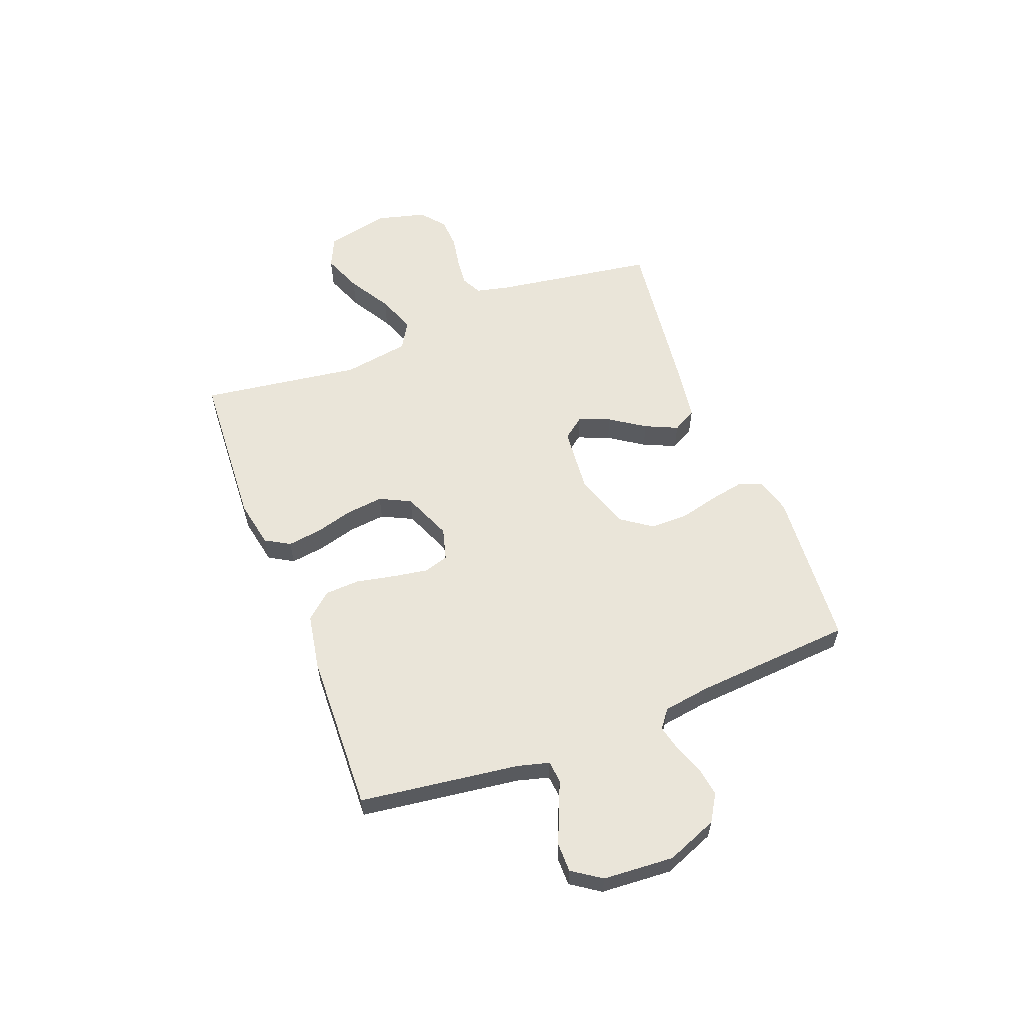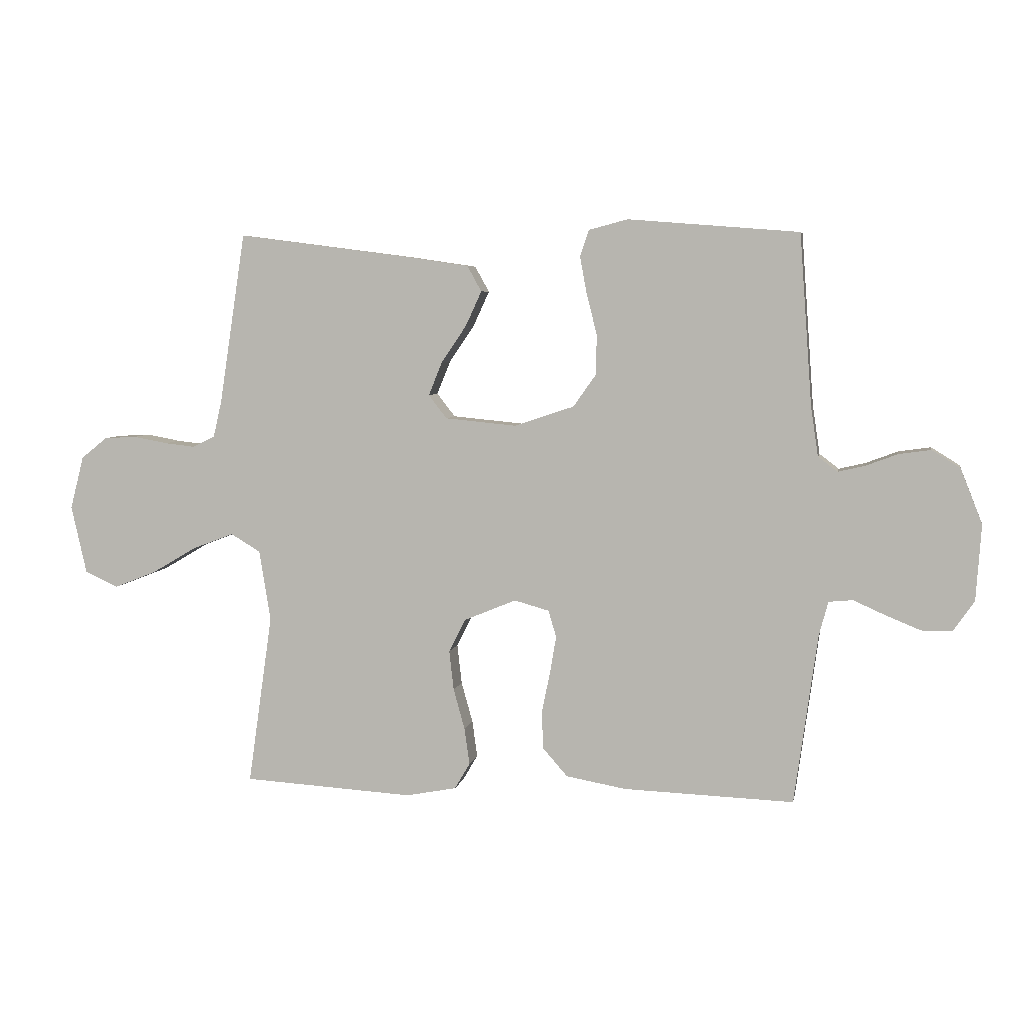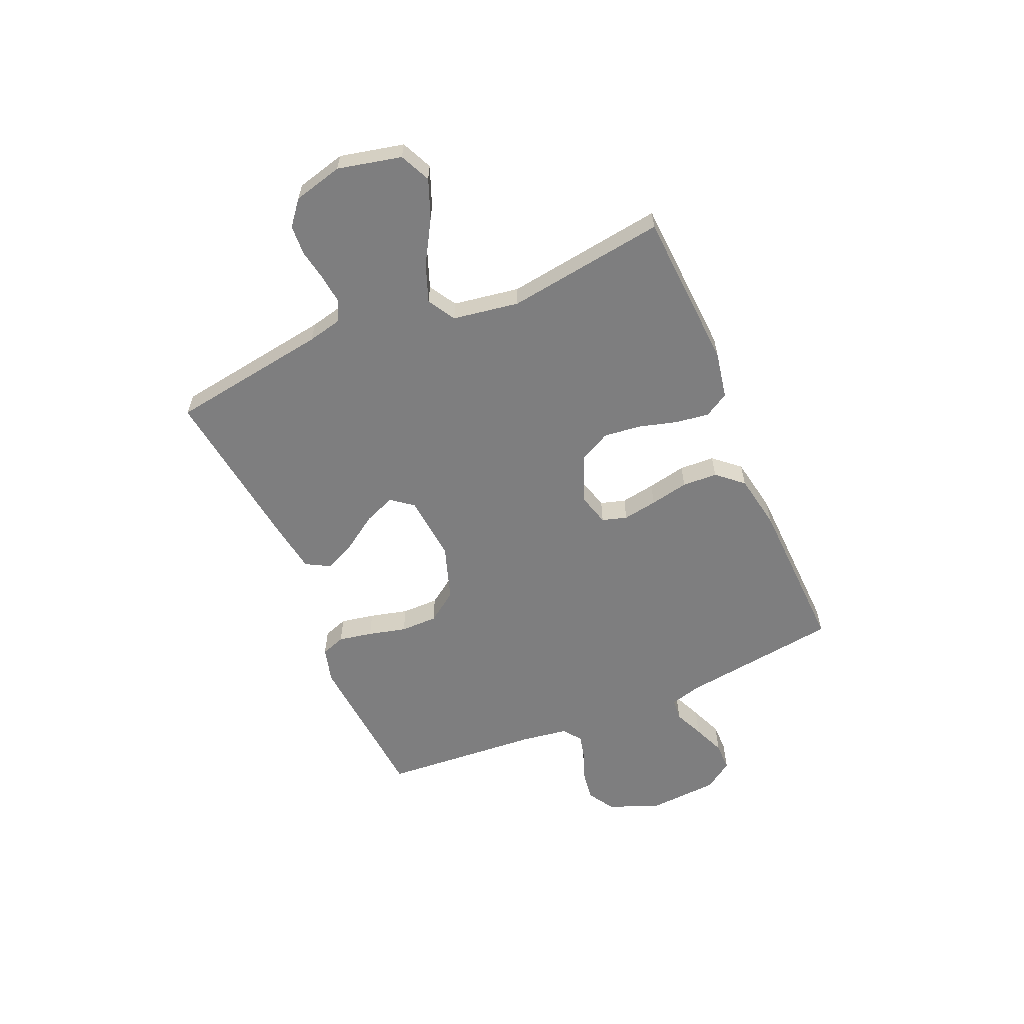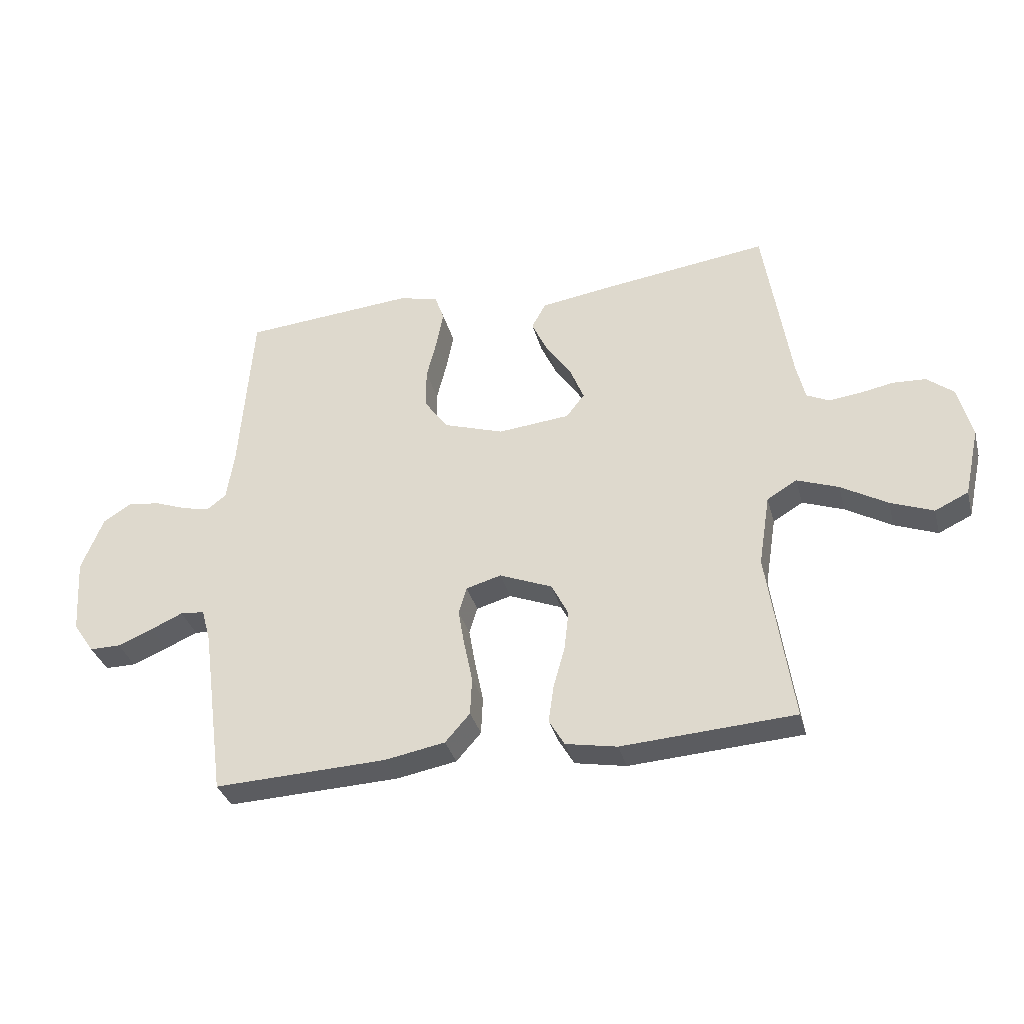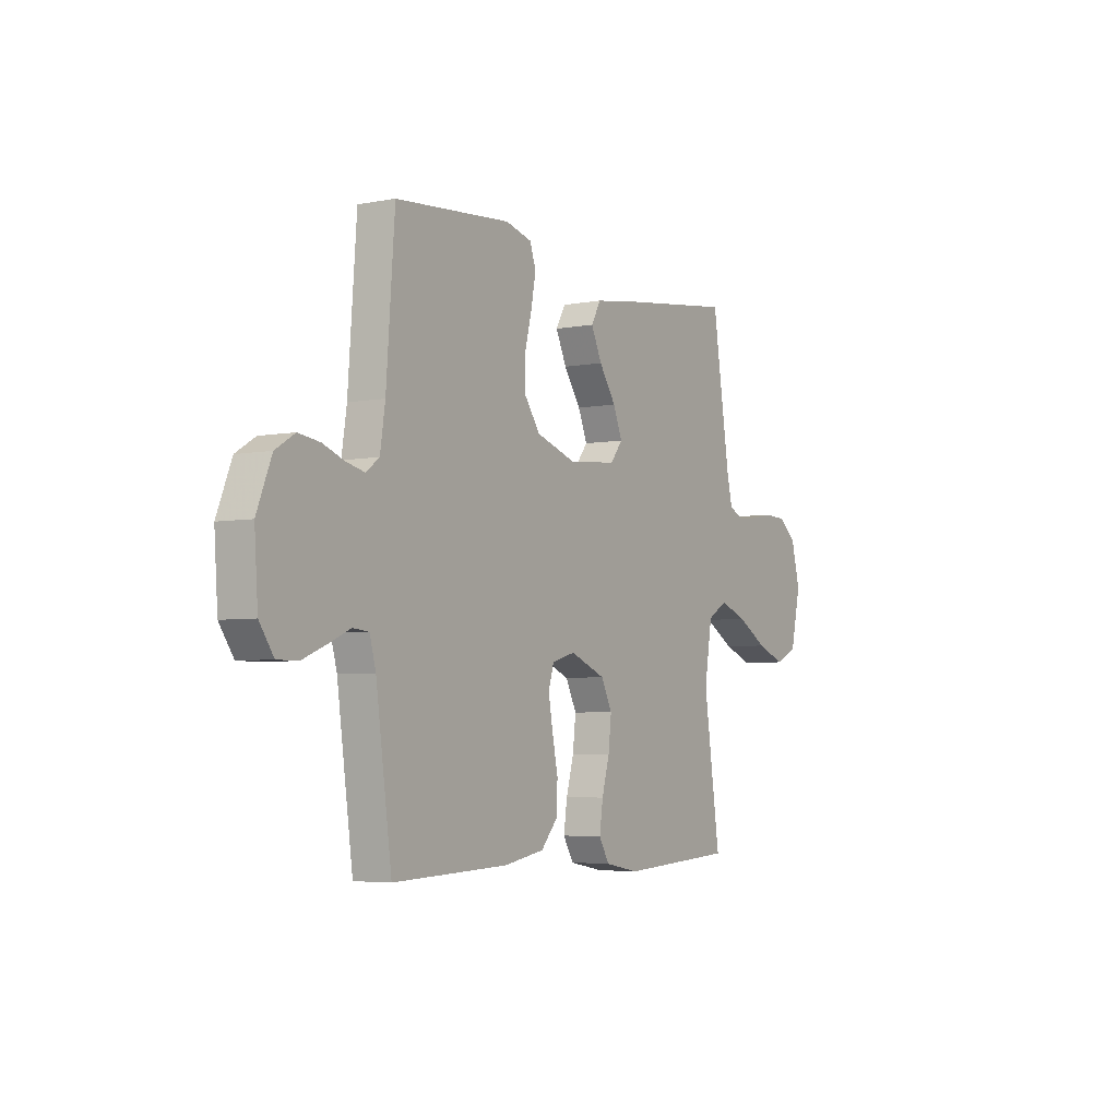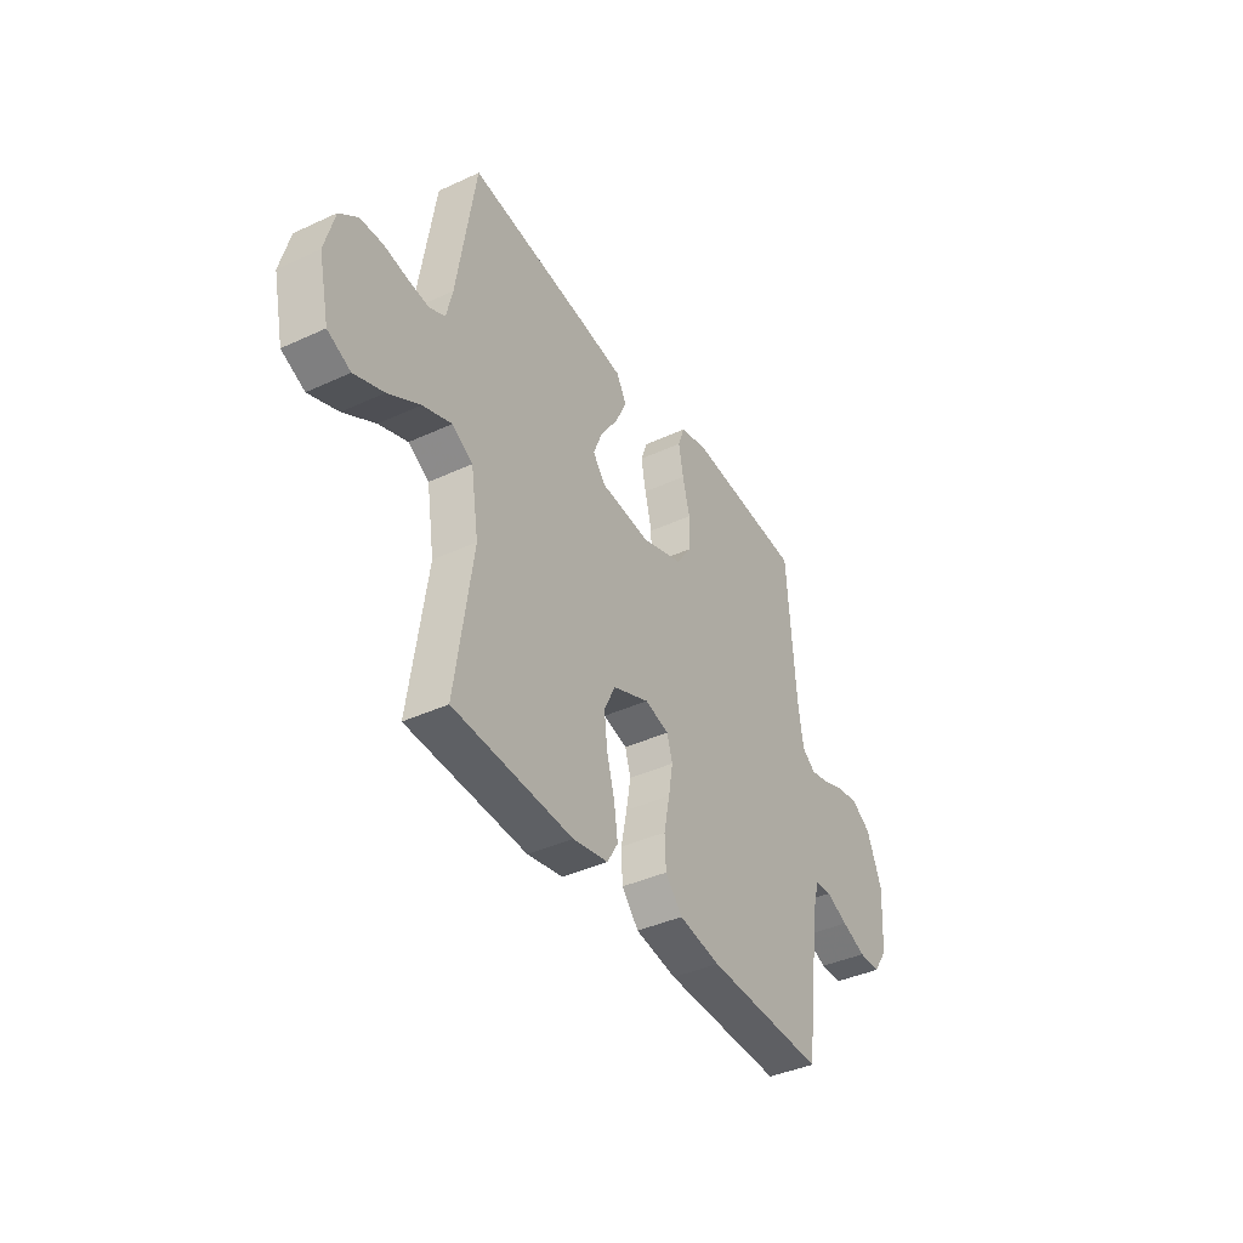
<metadata>
{"format":"obj","ext":"obj","renderer":"f3d","projection":"perspective","resolution":1024,"background":"white","views":[{"elev":58.3,"azim":-111.2,"up":"+Y"},{"elev":5.6,"azim":-169.4,"up":"+Z"},{"elev":-59.4,"azim":113.3,"up":"+Y"},{"elev":-34.5,"azim":14.7,"up":"+Z"},{"elev":-4.5,"azim":-58.1,"up":"+Z"},{"elev":-40.0,"azim":119.7,"up":"+Z"}]}
</metadata>
<code>
v 0.5 0.07 -0.5
v 0.2 0.07 -0.518
v 0.111 0.07 -0.501
v 0.084 0.07 -0.455
v 0.093 0.07 -0.391
v 0.113 0.07 -0.319
v 0.121 0.07 -0.249
v 0.092 0.07 -0.191
v 0 0.07 -0.153
v -0.061 0.07 -0.17
v -0.075 0.07 -0.217
v -0.064 0.07 -0.282
v -0.049 0.07 -0.355
v -0.052 0.07 -0.421
v -0.095 0.07 -0.47
v -0.2 0.07 -0.489
v -0.5 0.07 -0.5
v -0.541 0.07 -0.2
v -0.557 0.07 -0.141
v -0.599 0.07 -0.137
v -0.655 0.07 -0.162
v -0.716 0.07 -0.187
v -0.77 0.07 -0.187
v -0.807 0.07 -0.133
v -0.816 0.07 0
v -0.778 0.07 0.096
v -0.728 0.07 0.127
v -0.672 0.07 0.119
v -0.616 0.07 0.098
v -0.569 0.07 0.087
v -0.535 0.07 0.113
v -0.522 0.07 0.2
v -0.5 0.07 0.5
v -0.2 0.07 0.524
v -0.132 0.07 0.506
v -0.116 0.07 0.46
v -0.128 0.07 0.396
v -0.146 0.07 0.324
v -0.146 0.07 0.254
v -0.105 0.07 0.196
v 0 0.07 0.161
v 0.125 0.07 0.173
v 0.157 0.07 0.214
v 0.133 0.07 0.273
v 0.089 0.07 0.338
v 0.061 0.07 0.399
v 0.086 0.07 0.444
v 0.2 0.07 0.461
v 0.5 0.07 0.5
v 0.546 0.07 0.2
v 0.561 0.07 0.135
v 0.6 0.07 0.116
v 0.653 0.07 0.122
v 0.713 0.07 0.133
v 0.77 0.07 0.13
v 0.816 0.07 0.093
v 0.84 0.07 0
v 0.813 0.07 -0.12
v 0.755 0.07 -0.147
v 0.681 0.07 -0.118
v 0.601 0.07 -0.071
v 0.529 0.07 -0.044
v 0.477 0.07 -0.075
v 0.457 0.07 -0.2
v 0.5 0 -0.5
v 0.2 0 -0.518
v 0.111 0 -0.501
v 0.084 0 -0.455
v 0.093 0 -0.391
v 0.113 0 -0.319
v 0.121 0 -0.249
v 0.092 0 -0.191
v 0 0 -0.153
v -0.061 0 -0.17
v -0.075 0 -0.217
v -0.064 0 -0.282
v -0.049 0 -0.355
v -0.052 0 -0.421
v -0.095 0 -0.47
v -0.2 0 -0.489
v -0.5 0 -0.5
v -0.541 0 -0.2
v -0.557 0 -0.141
v -0.599 0 -0.137
v -0.655 0 -0.162
v -0.716 0 -0.187
v -0.77 0 -0.187
v -0.807 0 -0.133
v -0.816 0 0
v -0.778 0 0.096
v -0.728 0 0.127
v -0.672 0 0.119
v -0.616 0 0.098
v -0.569 0 0.087
v -0.535 0 0.113
v -0.522 0 0.2
v -0.5 0 0.5
v -0.2 0 0.524
v -0.132 0 0.506
v -0.116 0 0.46
v -0.128 0 0.396
v -0.146 0 0.324
v -0.146 0 0.254
v -0.105 0 0.196
v 0 0 0.161
v 0.125 0 0.173
v 0.157 0 0.214
v 0.133 0 0.273
v 0.089 0 0.338
v 0.061 0 0.399
v 0.086 0 0.444
v 0.2 0 0.461
v 0.5 0 0.5
v 0.546 0 0.2
v 0.561 0 0.135
v 0.6 0 0.116
v 0.653 0 0.122
v 0.713 0 0.133
v 0.77 0 0.13
v 0.816 0 0.093
v 0.84 0 0
v 0.813 0 -0.12
v 0.755 0 -0.147
v 0.681 0 -0.118
v 0.601 0 -0.071
v 0.529 0 -0.044
v 0.477 0 -0.075
v 0.457 0 -0.2
f 59 60 61
f 58 59 61
f 57 58 61
f 56 57 61
f 55 56 61
f 54 55 61
f 53 54 61
f 52 53 61 62
f 51 52 62 63
f 48 49 50
f 47 48 50
f 46 47 50
f 45 46 50
f 44 45 50
f 50 51 63
f 44 50 63
f 43 44 63
f 36 37 38
f 35 36 38
f 34 35 38
f 33 34 38
f 32 33 38
f 31 32 38 39
f 30 31 39 40
f 27 28 29
f 26 27 29
f 25 26 29
f 24 25 29
f 23 24 29
f 22 23 29
f 21 22 29
f 20 21 29
f 19 20 29 30
f 30 40 41
f 19 30 41
f 18 19 41
f 16 17 18
f 15 16 18
f 14 15 18
f 13 14 18
f 12 13 18
f 4 5 6
f 3 4 6
f 2 3 6
f 1 2 6
f 64 1 6
f 64 6 7
f 64 7 8
f 63 64 8
f 43 63 8
f 42 43 8
f 41 42 8 9
f 18 41 9 10
f 11 12 18
f 10 11 18
f 125 124 123
f 125 123 122
f 125 122 121
f 125 121 120
f 125 120 119
f 125 119 118
f 125 118 117
f 126 125 117 116
f 127 126 116 115
f 114 113 112
f 114 112 111
f 114 111 110
f 114 110 109
f 114 109 108
f 127 115 114
f 127 114 108
f 127 108 107
f 102 101 100
f 102 100 99
f 102 99 98
f 102 98 97
f 102 97 96
f 103 102 96 95
f 104 103 95 94
f 93 92 91
f 93 91 90
f 93 90 89
f 93 89 88
f 93 88 87
f 93 87 86
f 93 86 85
f 93 85 84
f 94 93 84 83
f 105 104 94
f 105 94 83
f 105 83 82
f 82 81 80
f 82 80 79
f 82 79 78
f 82 78 77
f 82 77 76
f 70 69 68
f 70 68 67
f 70 67 66
f 70 66 65
f 70 65 128
f 71 70 128
f 72 71 128
f 72 128 127
f 72 127 107
f 72 107 106
f 73 72 106 105
f 74 73 105 82
f 82 76 75
f 82 75 74
f 1 65 66 2
f 2 66 67 3
f 3 67 68 4
f 4 68 69 5
f 5 69 70 6
f 6 70 71 7
f 7 71 72 8
f 8 72 73 9
f 9 73 74 10
f 10 74 75 11
f 11 75 76 12
f 12 76 77 13
f 13 77 78 14
f 14 78 79 15
f 15 79 80 16
f 16 80 81 17
f 17 81 82 18
f 18 82 83 19
f 19 83 84 20
f 20 84 85 21
f 21 85 86 22
f 22 86 87 23
f 23 87 88 24
f 24 88 89 25
f 25 89 90 26
f 26 90 91 27
f 27 91 92 28
f 28 92 93 29
f 29 93 94 30
f 30 94 95 31
f 31 95 96 32
f 32 96 97 33
f 33 97 98 34
f 34 98 99 35
f 35 99 100 36
f 36 100 101 37
f 37 101 102 38
f 38 102 103 39
f 39 103 104 40
f 40 104 105 41
f 41 105 106 42
f 42 106 107 43
f 43 107 108 44
f 44 108 109 45
f 45 109 110 46
f 46 110 111 47
f 47 111 112 48
f 48 112 113 49
f 49 113 114 50
f 50 114 115 51
f 51 115 116 52
f 52 116 117 53
f 53 117 118 54
f 54 118 119 55
f 55 119 120 56
f 56 120 121 57
f 57 121 122 58
f 58 122 123 59
f 59 123 124 60
f 60 124 125 61
f 61 125 126 62
f 62 126 127 63
f 63 127 128 64
f 64 128 65 1

</code>
